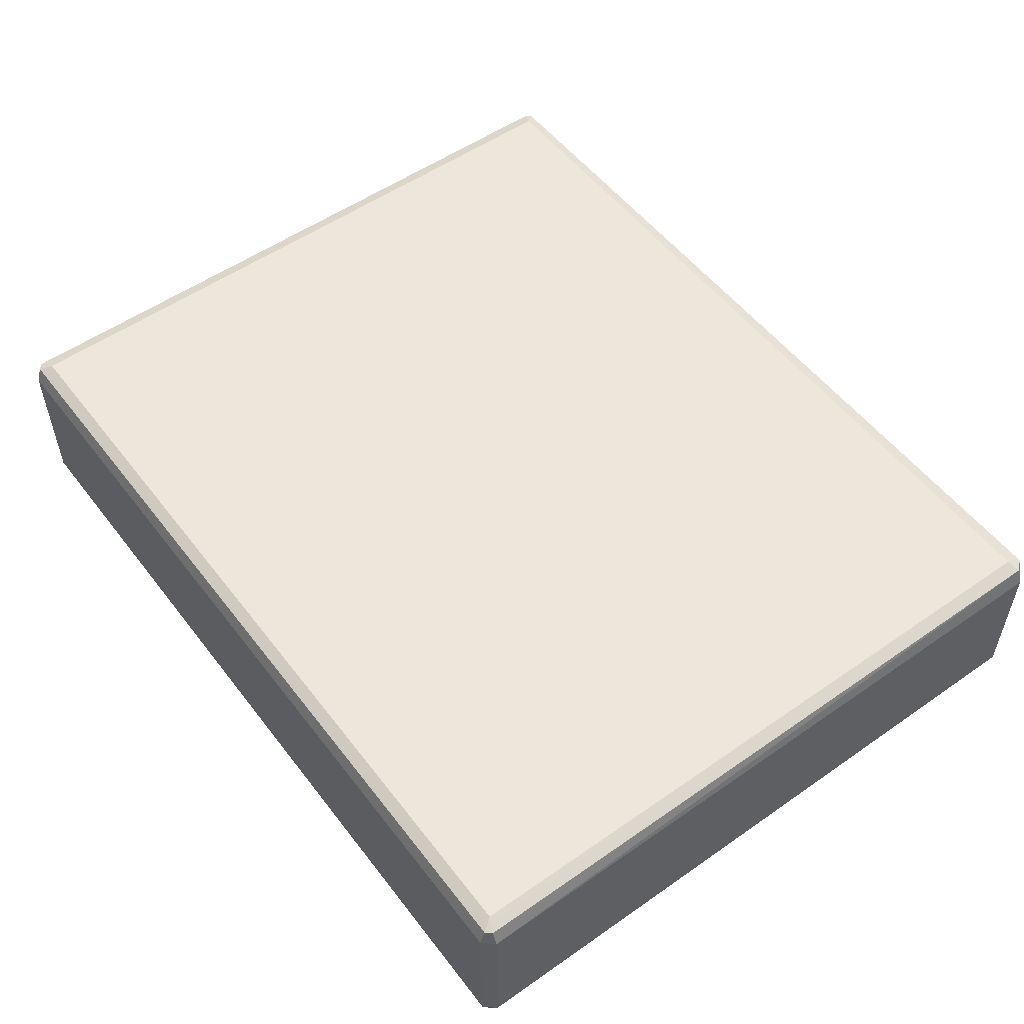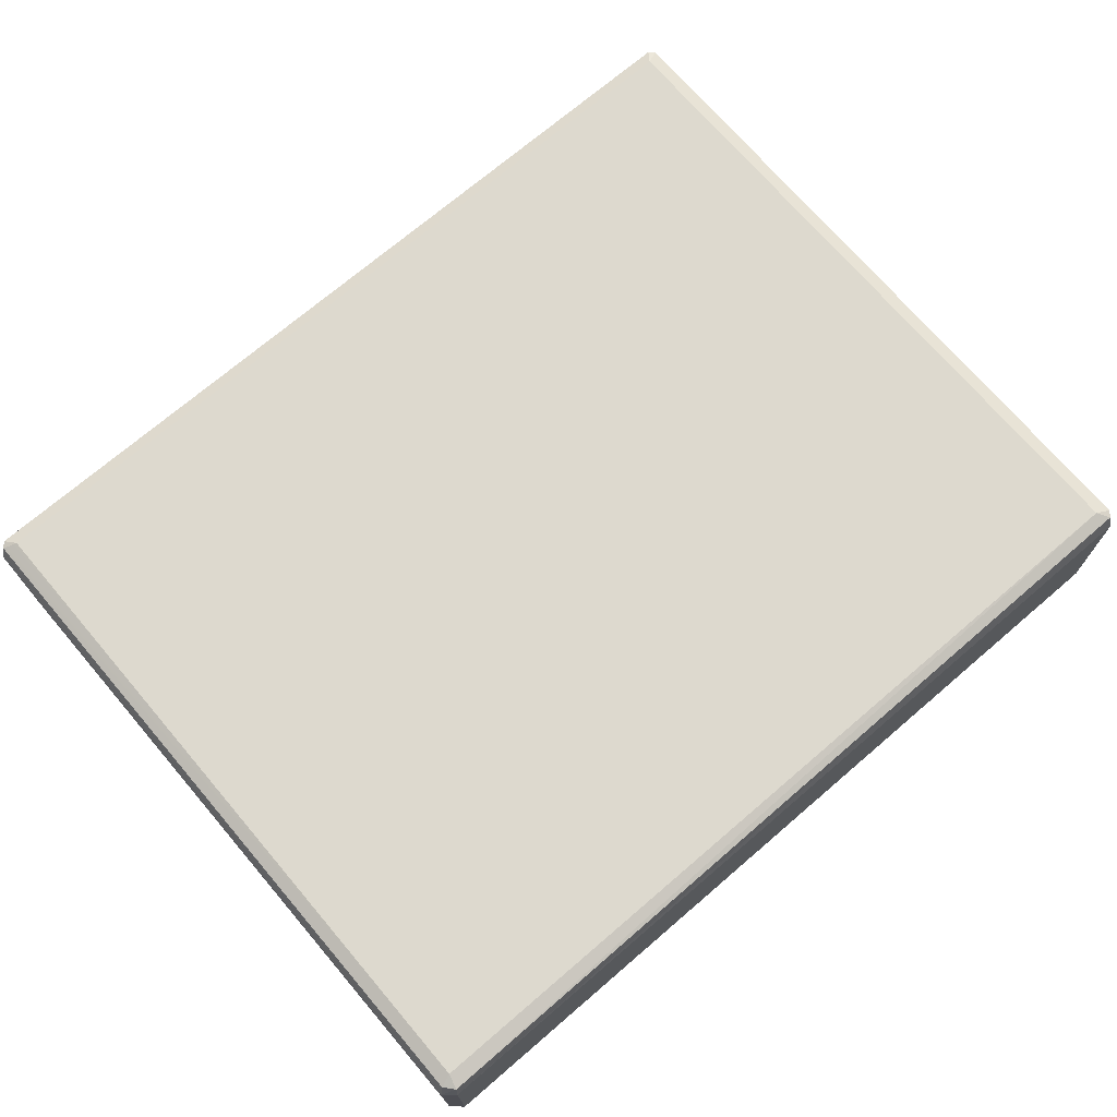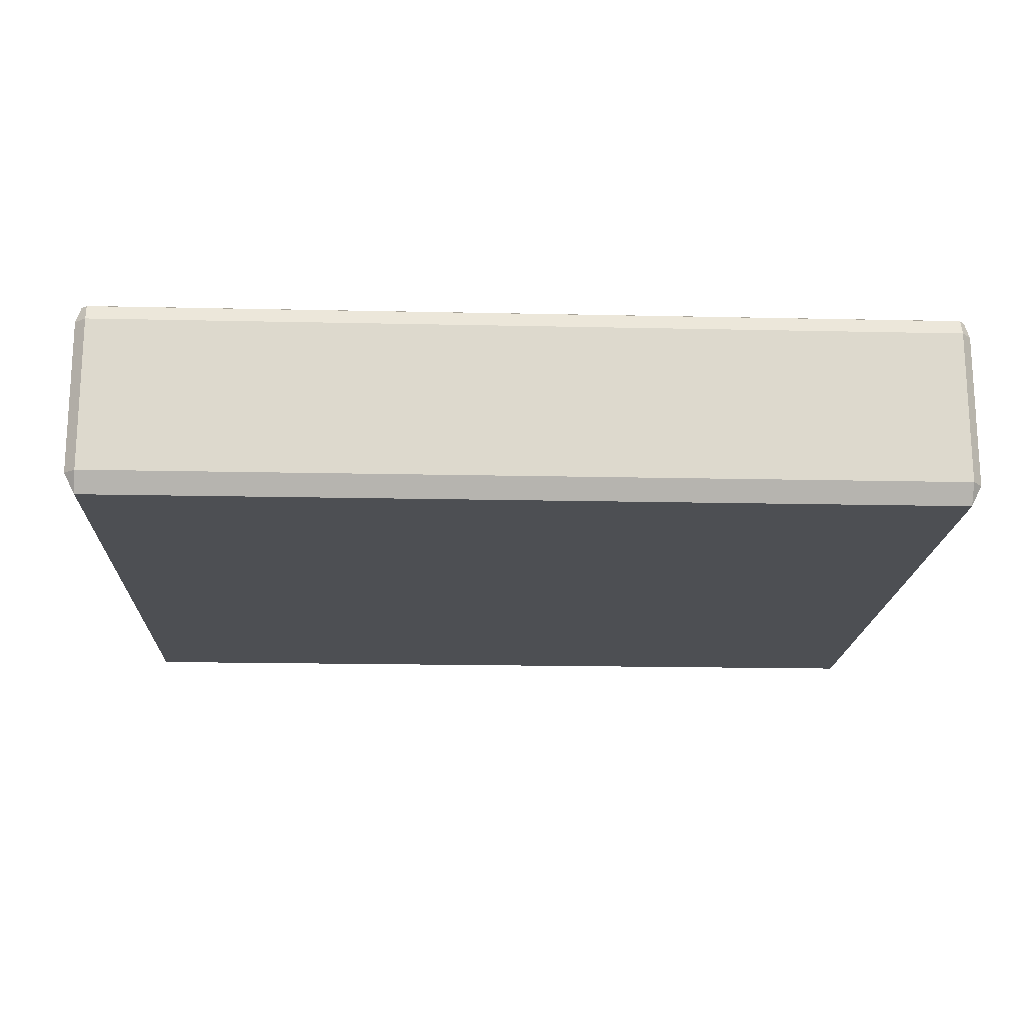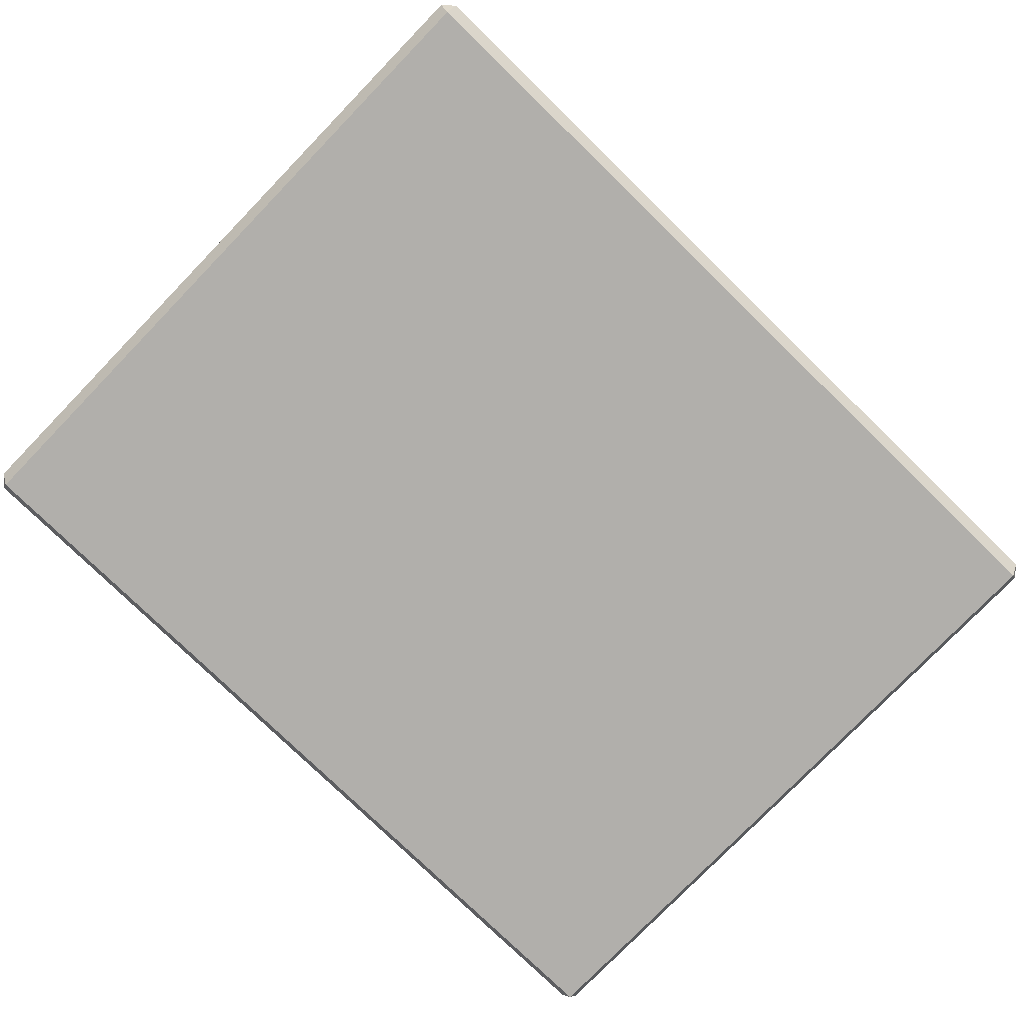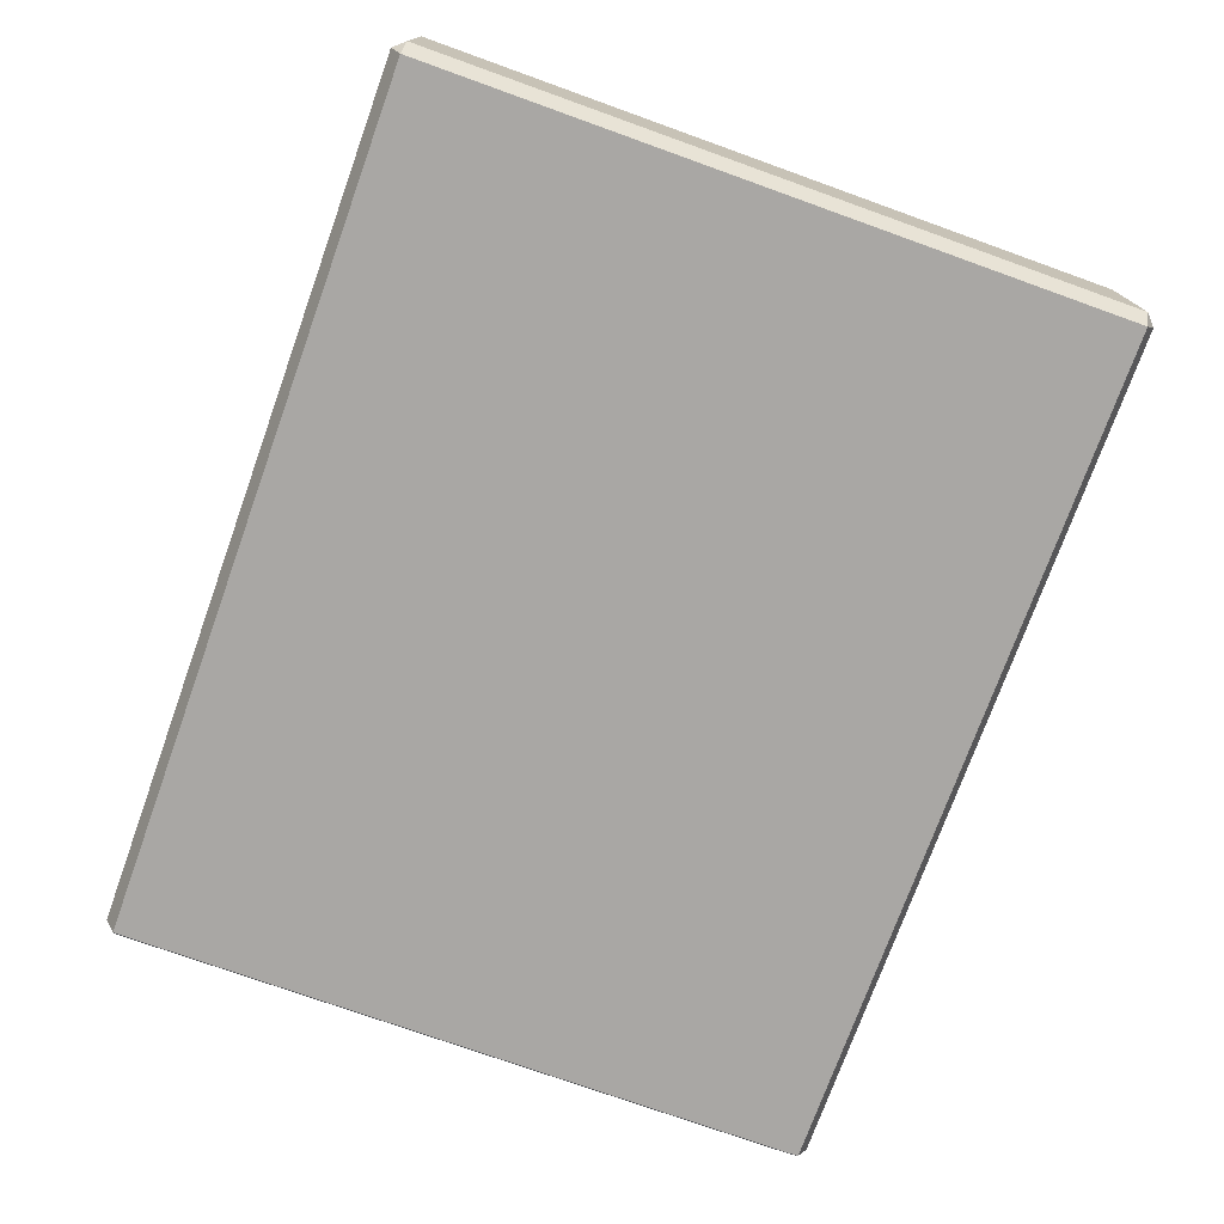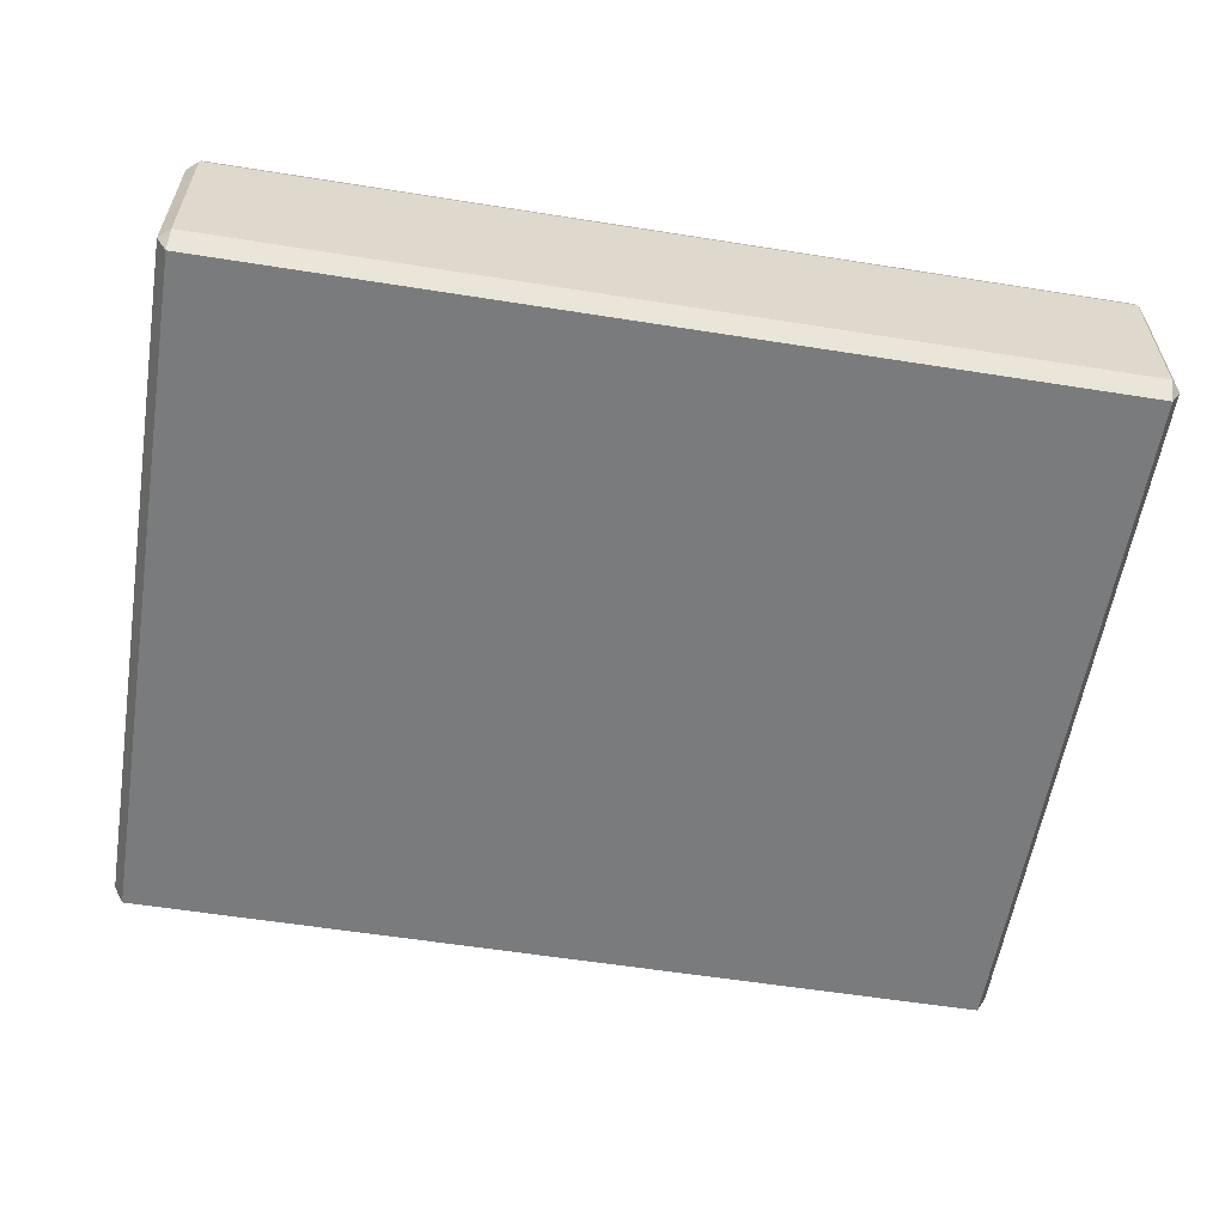
<metadata>
{"format":"obj","ext":"obj","renderer":"f3d","projection":"perspective","resolution":1024,"background":"white","views":[{"elev":53.8,"azim":-126.5,"up":"+Y"},{"elev":71.8,"azim":-40.4,"up":"+Y"},{"elev":-17.6,"azim":177.7,"up":"+Y"},{"elev":-78.2,"azim":136.0,"up":"+Y"},{"elev":-74.7,"azim":-109.6,"up":"+Y"},{"elev":-58.3,"azim":170.9,"up":"+Y"}]}
</metadata>
<code>
g B001_BB03
v -17.43 4.049 14.05
v -17.59 3.828 14.66
v -17.95 3.828 14.24
v 17.38 4.049 13.94
v 17.98 3.828 14.19
v 17.77 3.828 14.43
v -17.43 4.049 -13.97
v -17.98 3.828 -14.23
v -17.77 3.828 -14.46
v 17.33 4.049 -14.09
v 17.68 3.828 -14.59
v 17.92 3.828 -14.38
v -17.67 3.023 14.77
v -18.14 3.023 14.36
v -17.59 3.828 14.66
v -17.95 3.828 14.24
v -17.59 3.828 14.66
v -18.14 3.023 14.36
v 17.77 3.828 14.43
v -17.59 3.828 14.66
v 17.38 4.049 13.94
v -17.43 4.049 14.05
v 17.38 4.049 13.94
v -17.59 3.828 14.66
v 17.79 3.197 14.65
v -17.67 3.023 14.77
v 17.77 3.828 14.43
v -17.59 3.828 14.66
v 17.77 3.828 14.43
v -17.67 3.023 14.77
v -18.14 3.023 14.36
v -18.2 3.197 -14.21
v -17.95 3.828 14.24
v -17.98 3.828 -14.23
v -17.95 3.828 14.24
v -18.2 3.197 -14.21
v 18.2 3.197 14.18
v 17.79 3.197 14.65
v 17.98 3.828 14.19
v 17.77 3.828 14.43
v -18.2 3.197 -14.21
v -17.79 3.197 -14.69
v -17.98 3.828 -14.23
v -17.77 3.828 -14.46
v 17.67 3.197 -14.81
v 18.14 3.197 -14.39
v 17.68 3.828 -14.59
v 17.92 3.828 -14.38
v 17.92 3.828 -14.38
v 17.98 3.828 14.19
v 17.33 4.049 -14.09
v 17.38 4.049 13.94
v -17.77 3.828 -14.46
v 17.68 3.828 -14.59
v -17.43 4.049 -13.97
v 17.33 4.049 -14.09
v -17.95 3.828 14.24
v -17.98 3.828 -14.23
v -17.43 4.049 14.05
v -17.43 4.049 -13.97
v 18.14 3.197 -14.39
v 18.2 3.197 14.18
v 17.92 3.828 -14.38
v 17.98 3.828 14.19
v -17.79 3.197 -14.69
v 17.67 3.197 -14.81
v -17.77 3.828 -14.46
v 17.68 3.828 -14.59
v -17.67 -3.186 14.81
v -18.14 -3.186 14.39
v -17.67 3.023 14.77
v -18.14 3.023 14.36
v -17.67 3.023 14.77
v -18.14 -3.186 14.39
v -18.14 -3.186 14.39
v -17.67 -3.186 14.81
v -17.7 -4.049 14.36
v 18.2 -3.186 14.21
v 17.76 -4.049 14.24
v 17.79 -3.186 14.69
v -17.79 -3.186 -14.69
v -18.2 -3.186 -14.21
v -17.76 -4.049 -14.24
v 17.67 -3.186 -14.81
v 17.7 -4.049 -14.36
v 18.14 -3.186 -14.39
v -17.67 3.023 14.77
v 17.79 3.197 14.65
v -17.67 -3.186 14.81
v 17.79 -3.186 14.69
v 18.2 3.197 14.18
v 18.14 3.197 -14.39
v 18.2 -3.186 14.21
v 18.14 -3.186 -14.39
v 17.67 3.197 -14.81
v -17.79 3.197 -14.69
v 17.67 -3.186 -14.81
v -17.79 -3.186 -14.69
v -18.2 3.197 -14.21
v -18.14 3.023 14.36
v -18.2 -3.186 -14.21
v -18.14 -3.186 14.39
v 17.79 3.197 14.65
v 18.2 3.197 14.18
v 17.79 -3.186 14.69
v 18.2 -3.186 14.21
v 18.14 3.197 -14.39
v 17.67 3.197 -14.81
v 18.14 -3.186 -14.39
v 17.67 -3.186 -14.81
v -17.79 3.197 -14.69
v -18.2 3.197 -14.21
v -17.79 -3.186 -14.69
v -18.2 -3.186 -14.21
v -17.76 -4.049 -14.24
v -18.2 -3.186 -14.21
v -17.7 -4.049 14.36
v -18.14 -3.186 14.39
v 17.7 -4.049 -14.36
v 17.67 -3.186 -14.81
v -17.76 -4.049 -14.24
v -17.79 -3.186 -14.69
v 17.76 -4.049 14.24
v 18.2 -3.186 14.21
v 17.7 -4.049 -14.36
v 18.14 -3.186 -14.39
v -17.7 -4.049 14.36
v -17.67 -3.186 14.81
v 17.76 -4.049 14.24
v 17.79 -3.186 14.69
v 17.76 -4.049 14.24
v 17.7 -4.049 -14.36
v -17.7 -4.049 14.36
v -17.76 -4.049 -14.24
v -17.43 4.049 -13.97
v 17.33 4.049 -14.09
v -17.43 4.049 14.05
v 17.38 4.049 13.94
g B001_BB03_0
f 3 2 1
f 6 5 4
f 9 8 7
f 12 11 10
f 15 14 13
f 18 17 16
f 21 20 19
f 24 23 22
f 27 26 25
f 30 29 28
f 33 32 31
f 36 35 34
f 39 38 37
f 38 39 40
f 43 42 41
f 42 43 44
f 47 46 45
f 46 47 48
f 51 50 49
f 50 51 52
f 55 54 53
f 54 55 56
f 59 58 57
f 58 59 60
f 63 62 61
f 62 63 64
f 67 66 65
f 66 67 68
g B001_BB03_1
f 71 70 69
f 74 73 72
f 77 76 75
f 80 79 78
f 83 82 81
f 86 85 84
f 89 88 87
f 88 89 90
f 93 92 91
f 92 93 94
f 97 96 95
f 96 97 98
f 101 100 99
f 100 101 102
f 105 104 103
f 104 105 106
f 109 108 107
f 108 109 110
f 113 112 111
f 112 113 114
f 117 116 115
f 116 117 118
f 121 120 119
f 120 121 122
f 125 124 123
f 124 125 126
f 129 128 127
f 128 129 130
g B001_BB03_2
f 133 132 131
f 132 133 134
g B001_BB03_3
f 137 136 135
f 136 137 138

</code>
